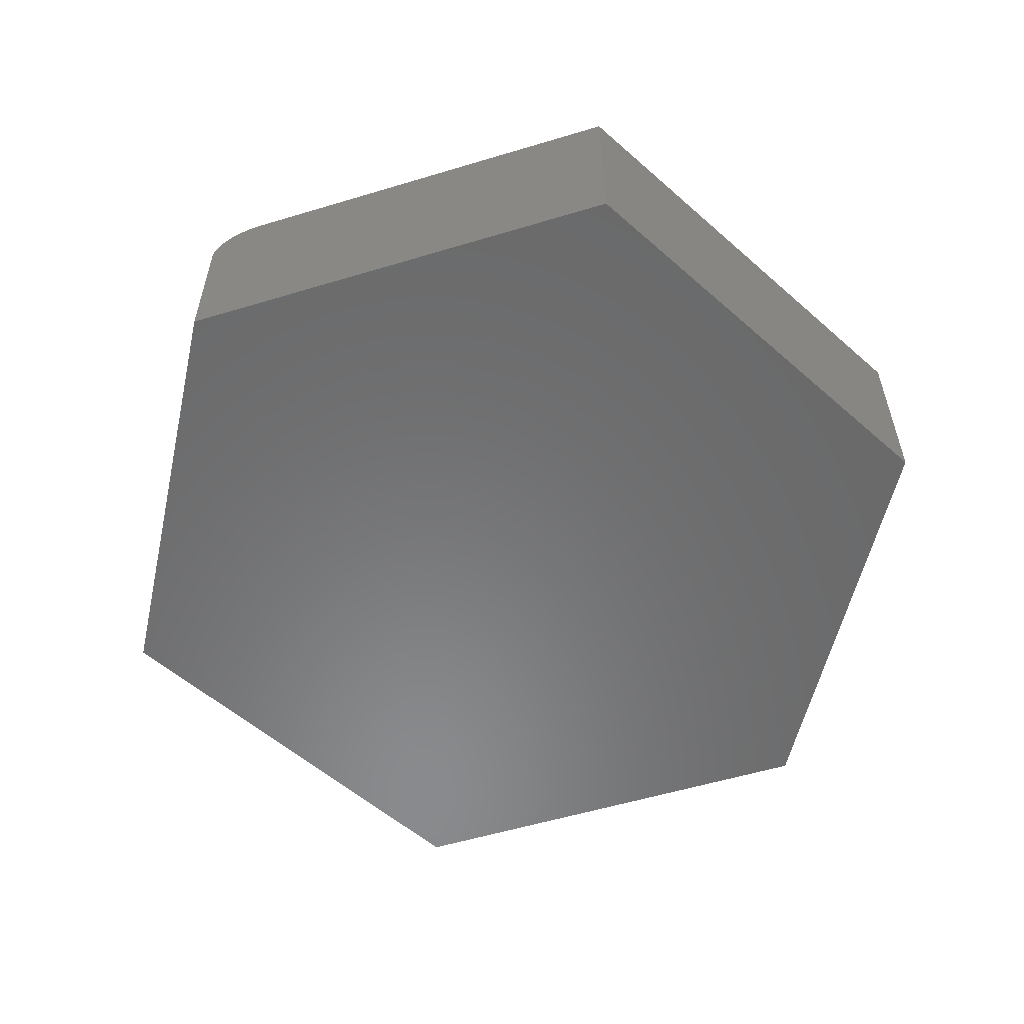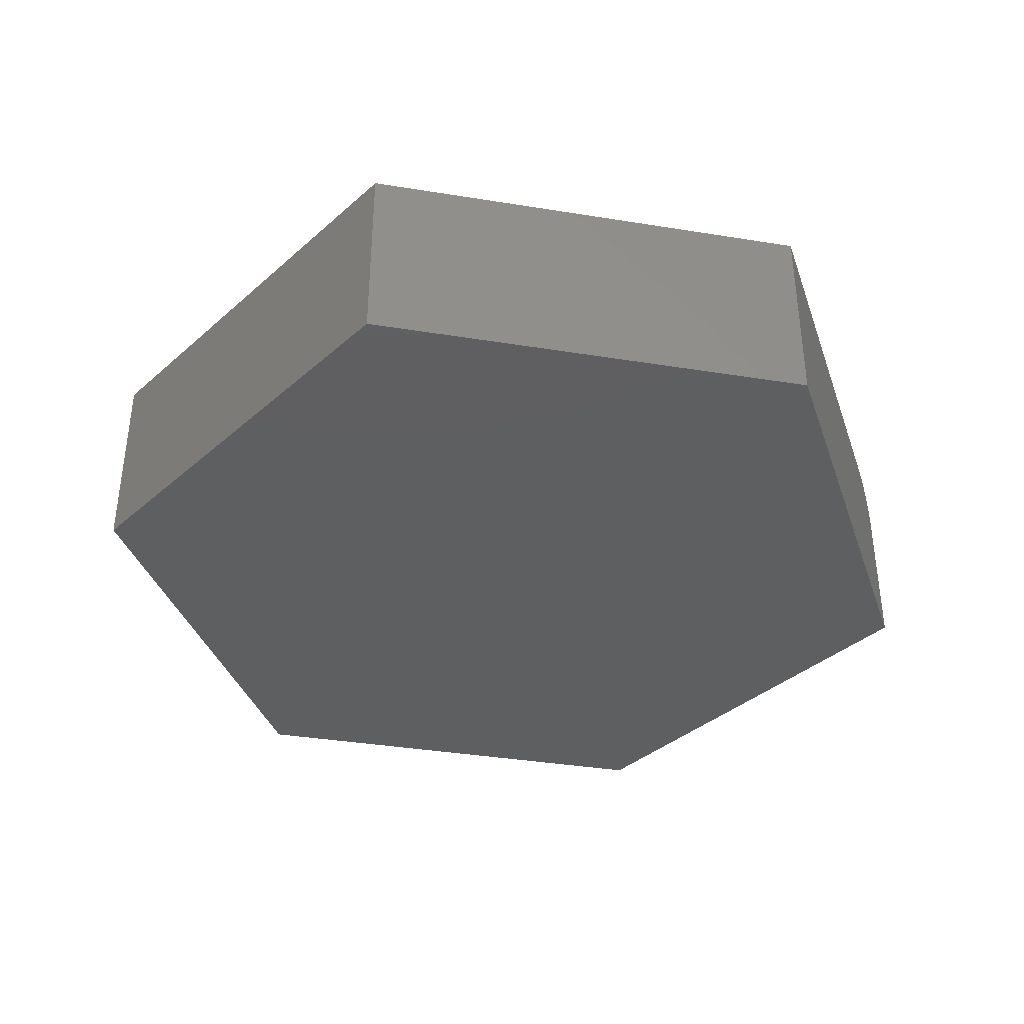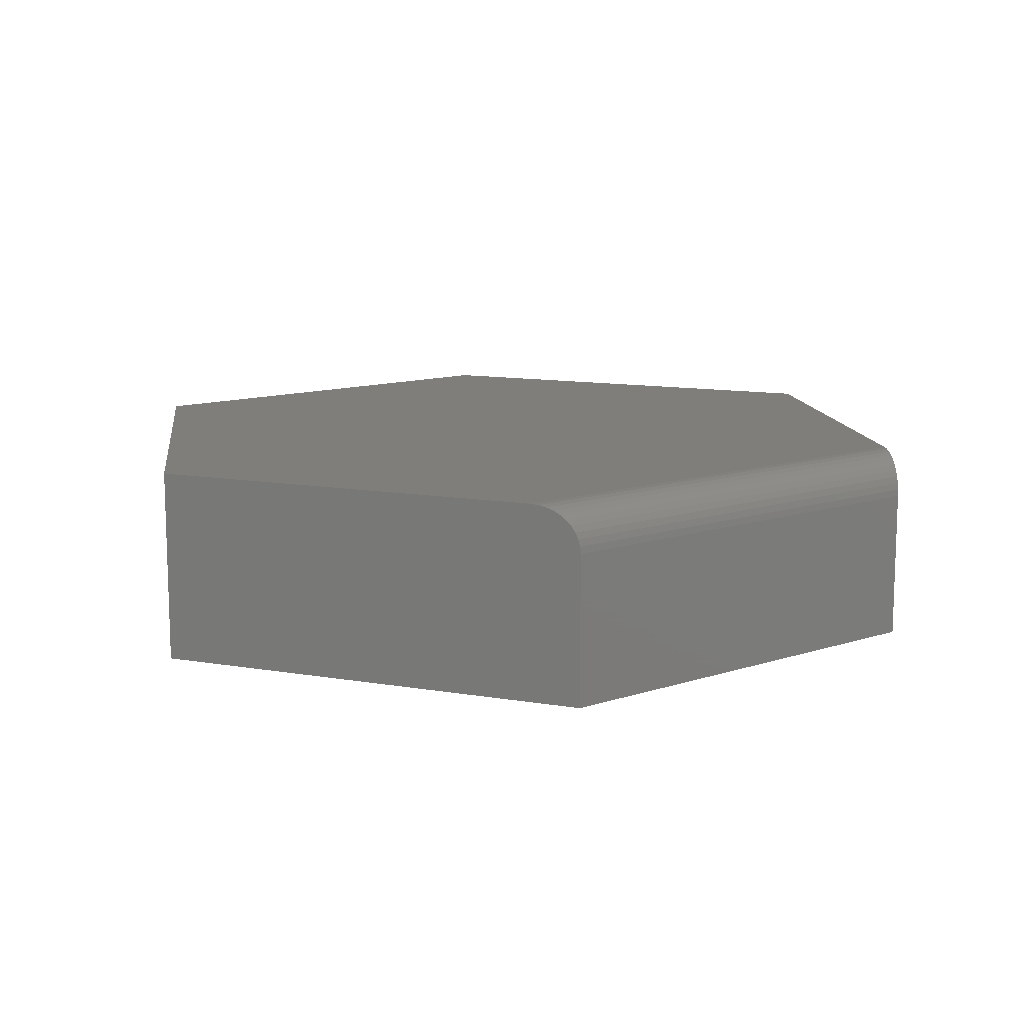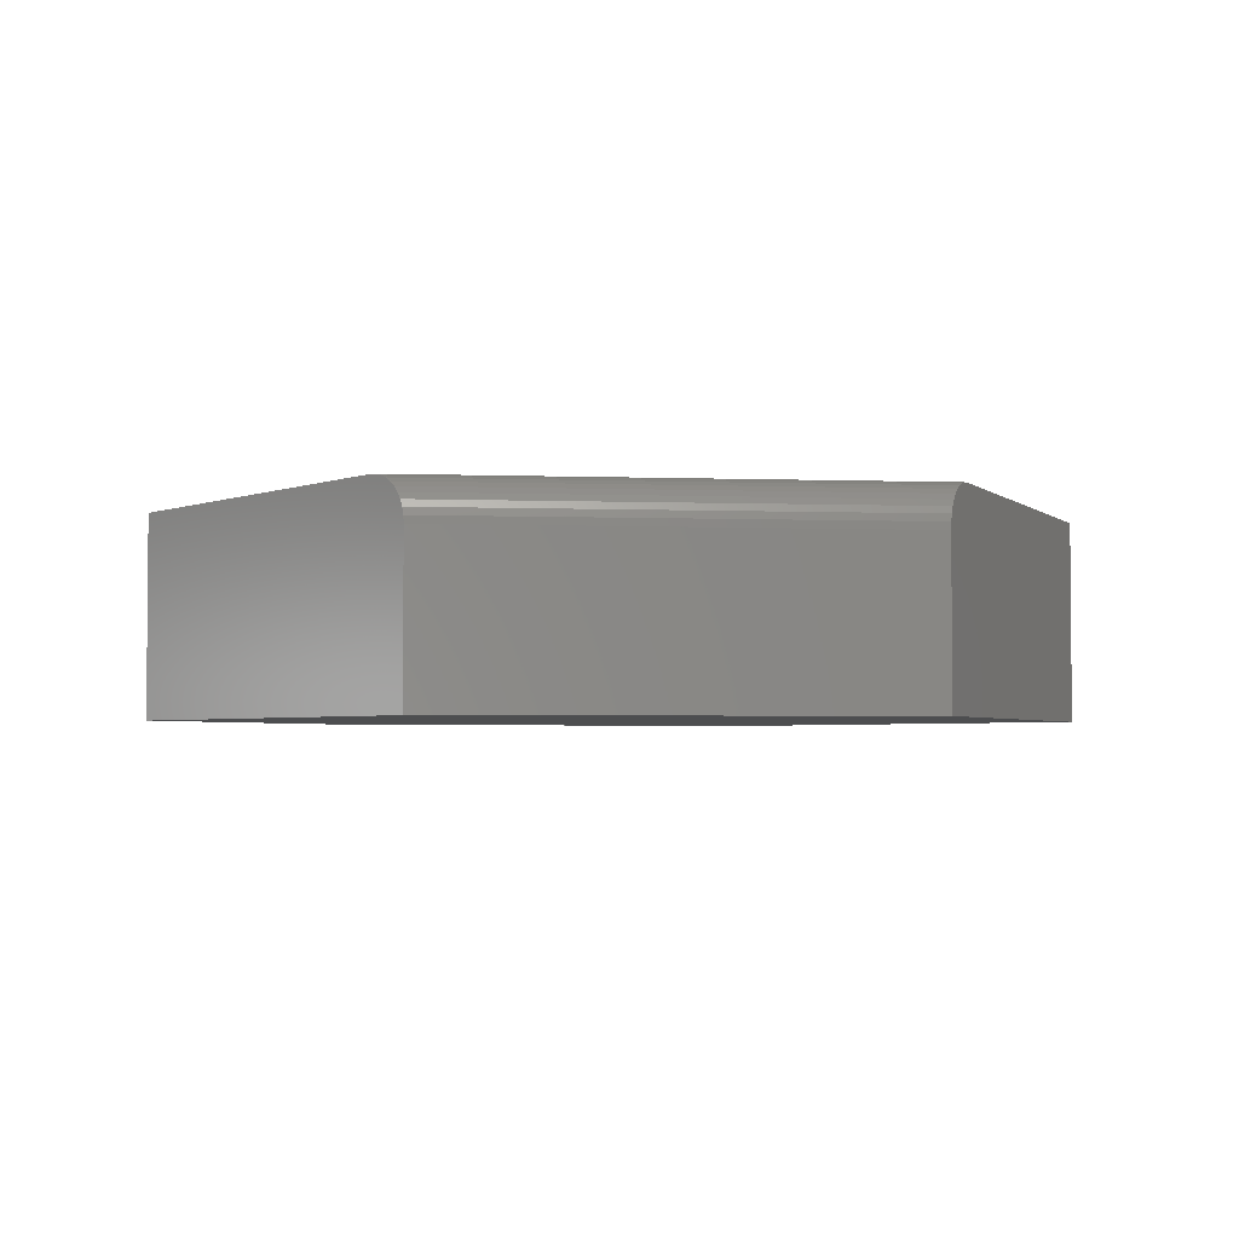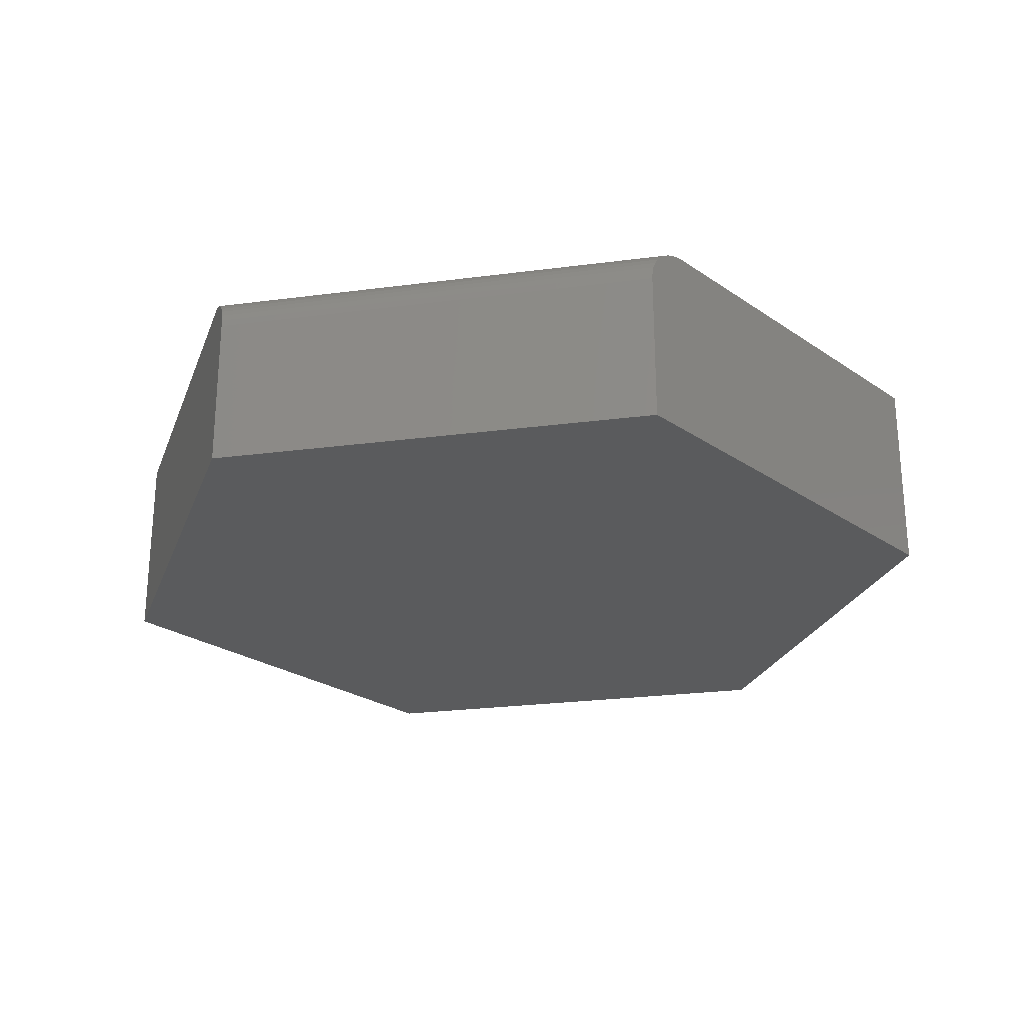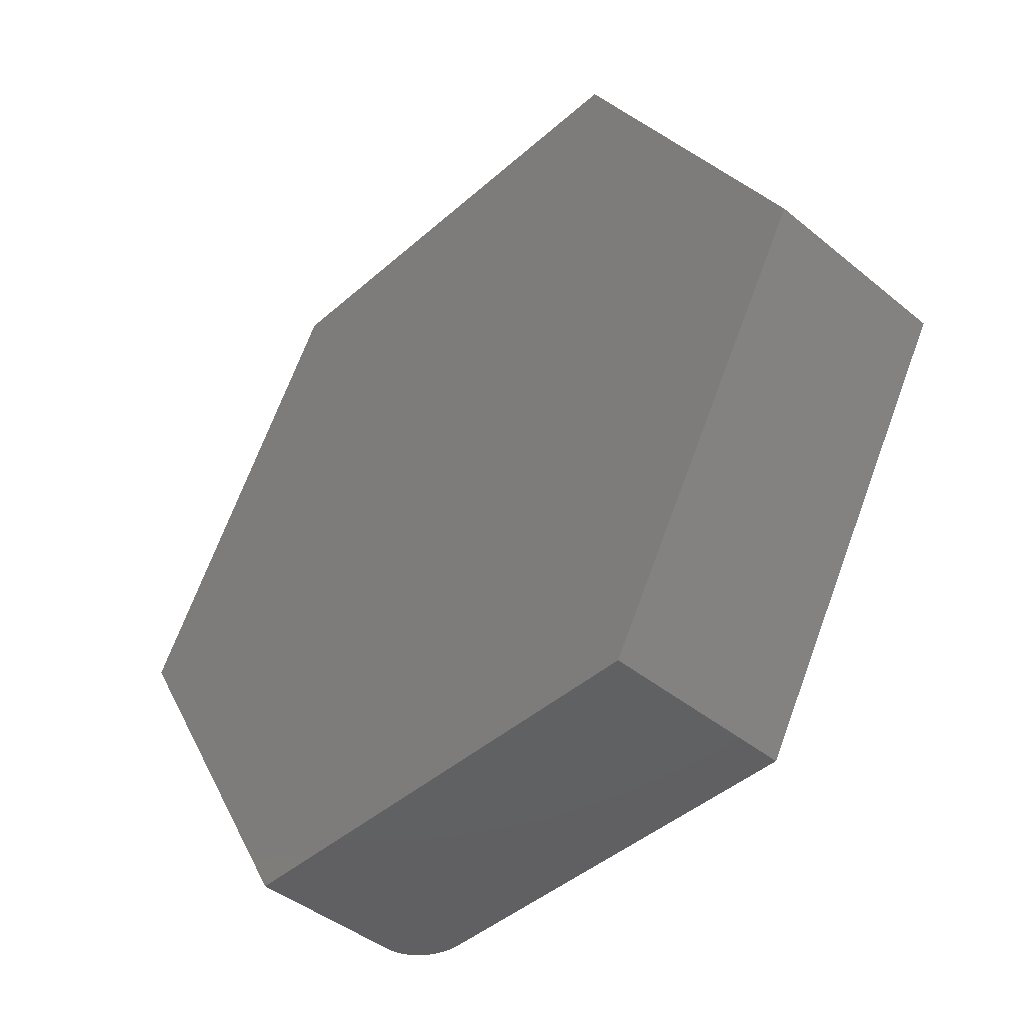
<metadata>
{"format":"stl","ext":"stl","renderer":"f3d","projection":"perspective","resolution":1024,"background":"white","views":[{"elev":-56.2,"azim":137.4,"up":"+Z"},{"elev":-37.5,"azim":-71.8,"up":"+Z"},{"elev":12.0,"azim":22.1,"up":"+Z"},{"elev":-3.1,"azim":52.9,"up":"+Z"},{"elev":-25.1,"azim":72.1,"up":"+Z"},{"elev":-43.4,"azim":-134.0,"up":"+Y"}]}
</metadata>
<code>
# stl→obj: 32 verts, 60 faces
v 0.2841 0.477 0.2422
v -0.2763 0.477 0.2422
v 0.5268 0.05486 0.2422
v -0.5506 0 0.2422
v 0.221 -0.477 0.2422
v -0.2763 -0.477 0.2422
v 0.5491 0.01617 0.2263
v 0.5366 0.03783 0.2395
v 0.5412 0.02985 0.2362
v 0.5453 0.02271 0.2318
v 0.2841 0.477 0
v 0.5319 0.04612 0.2415
v 0.5584 1.11e-16 0
v 0.5524 0.01048 0.2197
v 0.5549 0.005997 0.2124
v 0.5568 0.002699 0.2044
v 0.558 0.0006782 0.1961
v 0.5584 2.22e-16 0.1875
v 0.2841 -0.477 0.1875
v 0.2841 -0.477 0
v 0.2833 -0.477 0.1961
v 0.281 -0.477 0.2044
v 0.2772 -0.477 0.2124
v 0.2721 -0.477 0.2197
v 0.2655 -0.477 0.2263
v 0.258 -0.477 0.2318
v 0.2498 -0.477 0.2362
v 0.2406 -0.477 0.2395
v 0.2311 -0.477 0.2415
v -0.2763 -0.477 0
v -0.2763 0.477 0
v -0.5506 0 0
f 1 2 3
f 3 2 4
f 3 4 5
f 5 4 6
f 7 8 9
f 7 9 10
f 11 1 3
f 11 3 12
f 11 12 13
f 12 8 7
f 12 7 14
f 12 14 15
f 12 15 16
f 12 16 17
f 12 17 18
f 12 18 13
f 19 20 18
f 18 20 13
f 19 21 22
f 20 19 22
f 20 22 23
f 20 23 24
f 20 24 25
f 20 25 26
f 20 26 27
f 20 27 28
f 20 28 29
f 20 29 5
f 20 5 6
f 20 6 30
f 3 29 12
f 3 5 29
f 21 16 22
f 22 16 15
f 22 15 23
f 23 15 14
f 23 14 24
f 24 14 7
f 24 7 25
f 25 7 10
f 25 10 26
f 26 10 9
f 26 9 27
f 27 9 8
f 27 8 28
f 28 8 12
f 28 12 29
f 19 18 21
f 21 18 17
f 21 17 16
f 11 13 31
f 31 13 32
f 13 20 32
f 32 20 30
f 2 31 4
f 4 31 32
f 1 11 2
f 2 11 31
f 4 32 6
f 6 32 30

</code>
